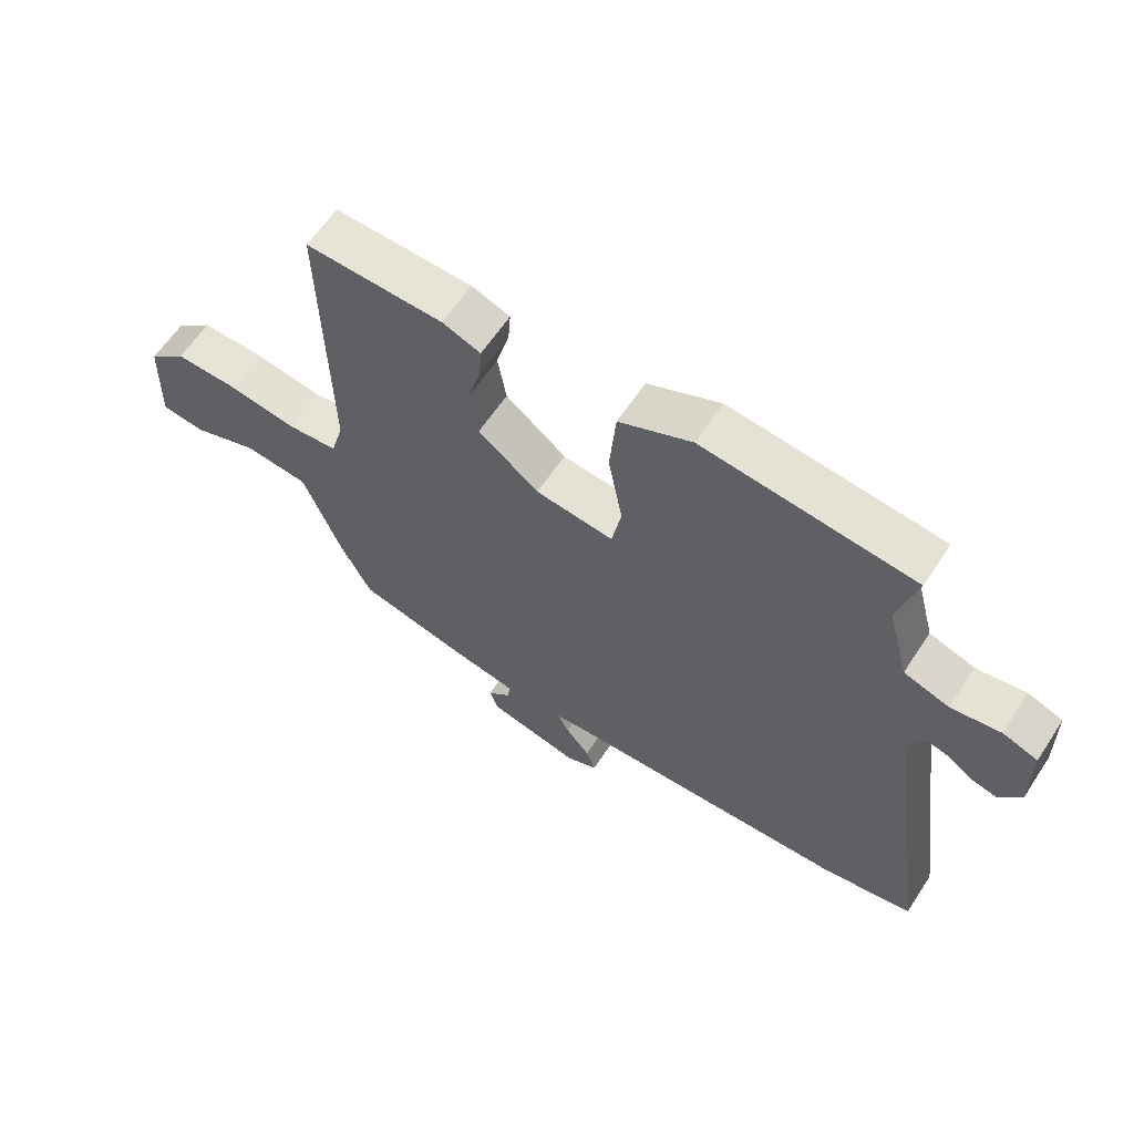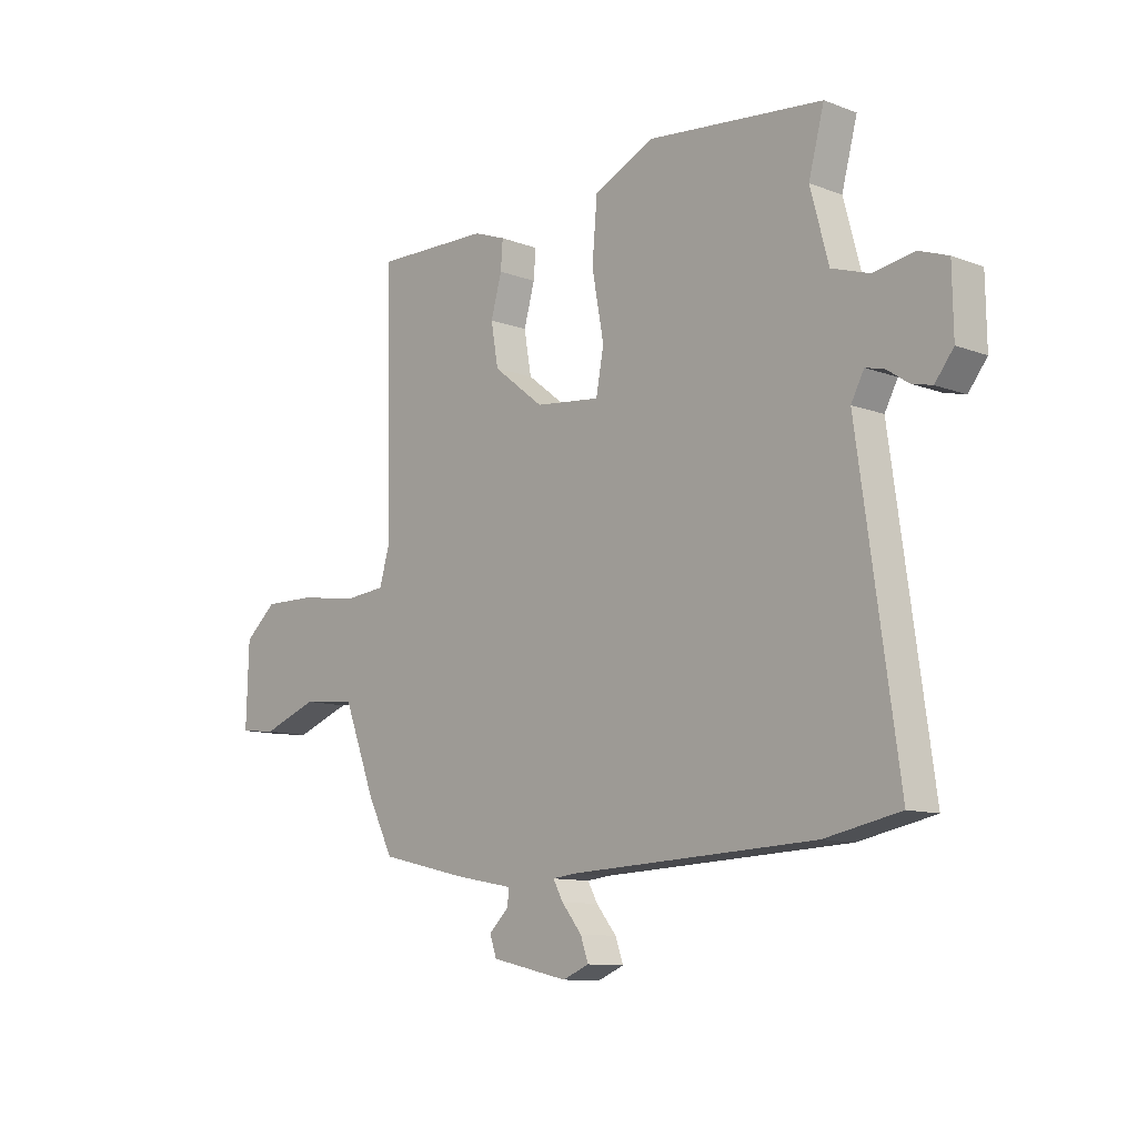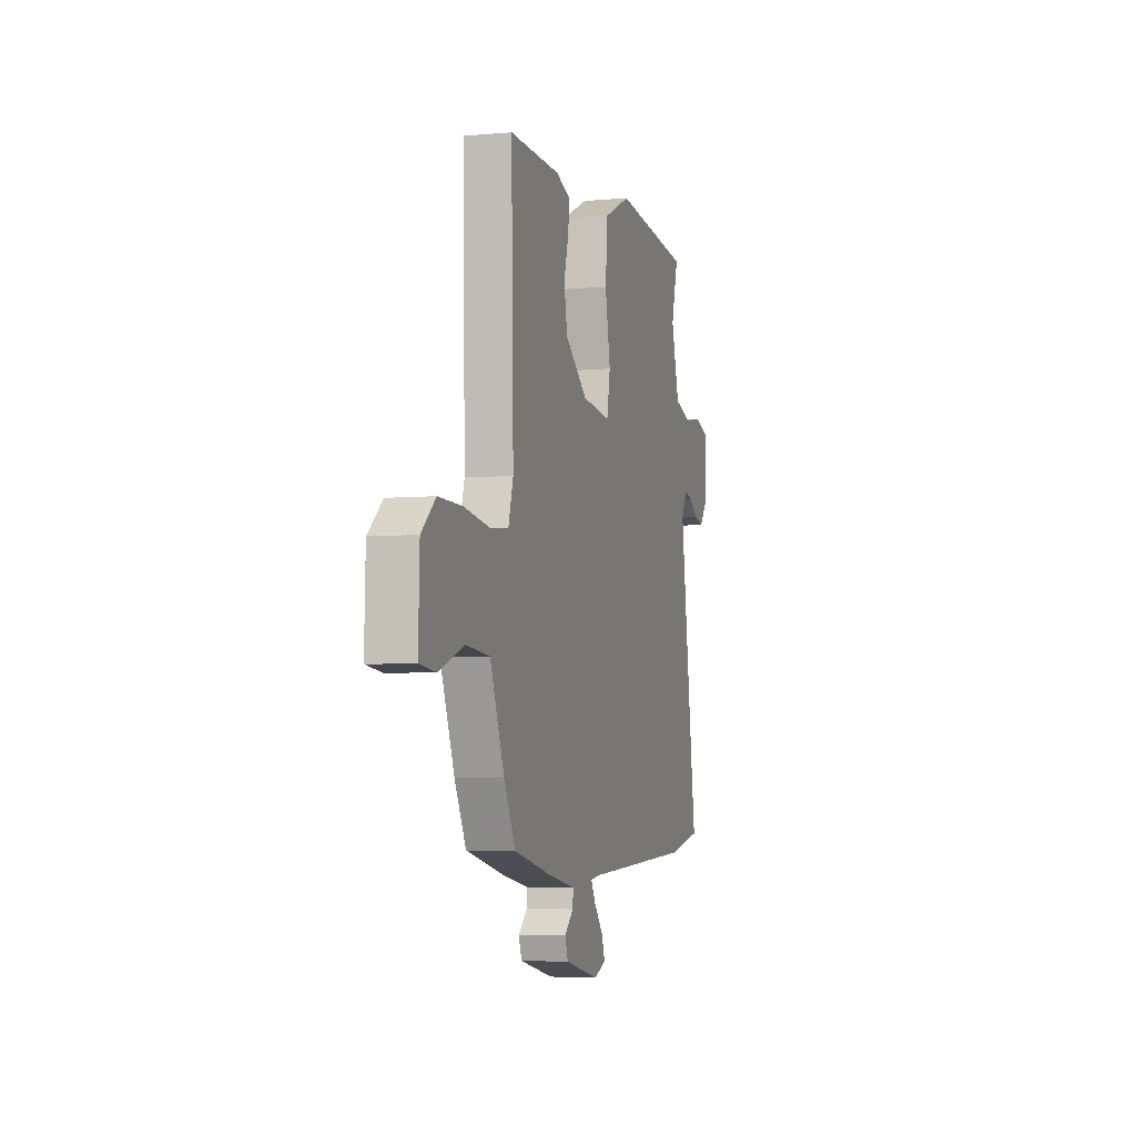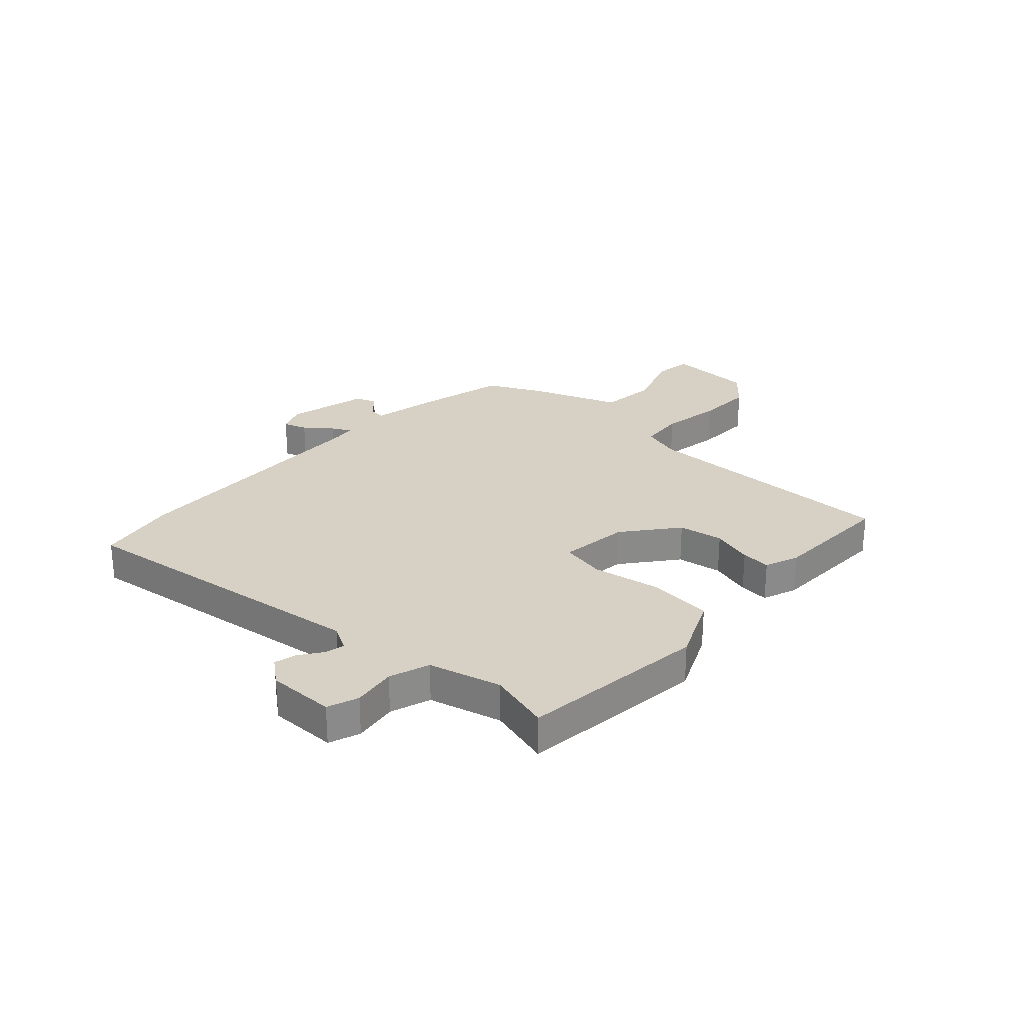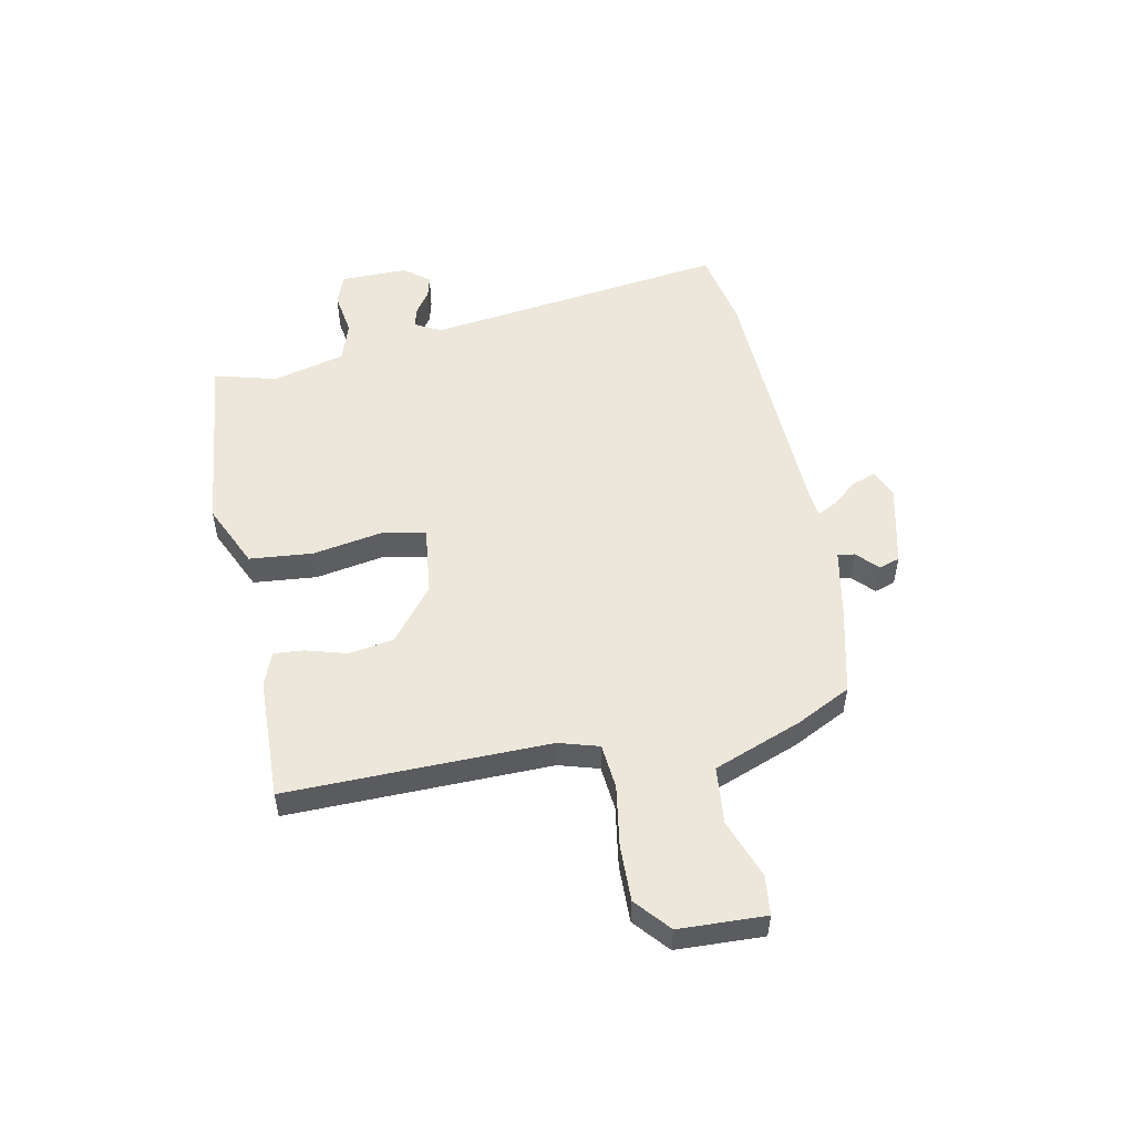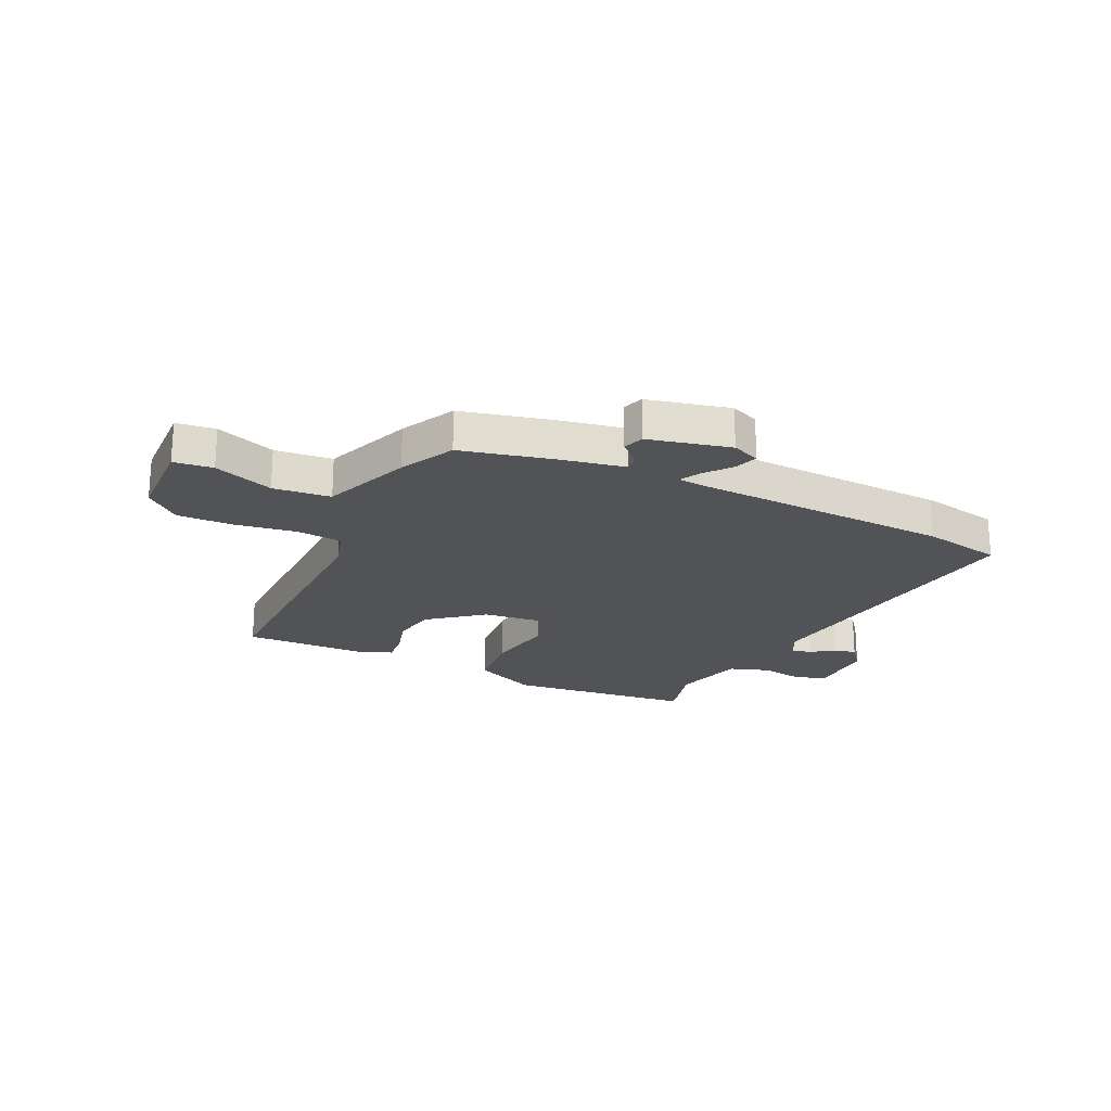
<metadata>
{"format":"obj","ext":"obj","renderer":"f3d","projection":"perspective","resolution":1024,"background":"white","views":[{"elev":61.9,"azim":-146.6,"up":"+Z"},{"elev":-10.8,"azim":-133.0,"up":"+Z"},{"elev":-4.8,"azim":106.2,"up":"+Z"},{"elev":27.0,"azim":-46.9,"up":"+Y"},{"elev":52.4,"azim":79.0,"up":"+Y"},{"elev":-22.0,"azim":154.8,"up":"+Y"}]}
</metadata>
<code>
v -0.485 0.07 0.512
v -0.146 0.07 0.548
v -0.029 0.07 0.494
v -0.019 0.07 0.379
v -0.042 0.07 0.254
v -0.027 0.07 0.173
v 0.099 0.07 0.187
v 0.197 0.07 0.264
v 0.211 0.07 0.345
v 0.19 0.07 0.42
v 0.186 0.07 0.474
v 0.248 0.07 0.497
v 0.47 0.07 0.502
v 0.46 0.07 0.027
v 0.481 0.07 -0.046
v 0.563 0.07 -0.054
v 0.673 0.07 -0.037
v 0.776 0.07 -0.035
v 0.838 0.07 -0.089
v 0.843 0.07 -0.246
v 0.772 0.07 -0.254
v 0.664 0.07 -0.214
v 0.56 0.07 -0.224
v 0.498 0.07 -0.384
v 0.448 0.07 -0.482
v 0.281 0.07 -0.521
v 0.164 0.07 -0.543
v 0.168 0.07 -0.574
v 0.206 0.07 -0.61
v 0.193 0.07 -0.648
v 0.044 0.07 -0.682
v -0.007 0.07 -0.661
v 0.008 0.07 -0.618
v 0.047 0.07 -0.57
v 0.066 0.07 -0.535
v 0.024 0.07 -0.53
v -0.454 0.07 -0.509
v -0.599 0.07 -0.48
v -0.522 0.07 0.069
v -0.547 0.07 0.116
v -0.583 0.07 0.107
v -0.624 0.07 0.079
v -0.664 0.07 0.069
v -0.7 0.07 0.115
v -0.698 0.07 0.237
v -0.642 0.07 0.257
v -0.563 0.07 0.244
v -0.49 0.07 0.268
v -0.455 0.07 0.399
v -0.485 0 0.512
v -0.146 0 0.548
v -0.029 0 0.494
v -0.019 0 0.379
v -0.042 0 0.254
v -0.027 0 0.173
v 0.099 0 0.187
v 0.197 0 0.264
v 0.211 0 0.345
v 0.19 0 0.42
v 0.186 0 0.474
v 0.248 0 0.497
v 0.47 0 0.502
v 0.46 0 0.027
v 0.481 0 -0.046
v 0.563 0 -0.054
v 0.673 0 -0.037
v 0.776 0 -0.035
v 0.838 0 -0.089
v 0.843 0 -0.246
v 0.772 0 -0.254
v 0.664 0 -0.214
v 0.56 0 -0.224
v 0.498 0 -0.384
v 0.448 0 -0.482
v 0.281 0 -0.521
v 0.164 0 -0.543
v 0.168 0 -0.574
v 0.206 0 -0.61
v 0.193 0 -0.648
v 0.044 0 -0.682
v -0.007 0 -0.661
v 0.008 0 -0.618
v 0.047 0 -0.57
v 0.066 0 -0.535
v 0.024 0 -0.53
v -0.454 0 -0.509
v -0.599 0 -0.48
v -0.522 0 0.069
v -0.547 0 0.116
v -0.583 0 0.107
v -0.624 0 0.079
v -0.664 0 0.069
v -0.7 0 0.115
v -0.698 0 0.237
v -0.642 0 0.257
v -0.563 0 0.244
v -0.49 0 0.268
v -0.455 0 0.399
f 45 46 47
f 44 45 47
f 43 44 47
f 42 43 47
f 41 42 47
f 40 41 47 48
f 39 40 48
f 39 48 49
f 38 39 49
f 37 38 49
f 36 37 49
f 32 33 34
f 31 32 34
f 30 31 34
f 29 30 34
f 28 29 34
f 27 28 34 35
f 35 36 49
f 27 35 49
f 26 27 49
f 25 26 49
f 24 25 49
f 23 24 49
f 20 21 22
f 19 20 22
f 18 19 22
f 17 18 22
f 16 17 22
f 15 16 22 23
f 12 13 14
f 11 12 14
f 10 11 14
f 9 10 14
f 8 9 14 15
f 7 8 15 23
f 3 4 5
f 2 3 5
f 1 2 5
f 49 1 5
f 49 5 6
f 23 49 6
f 6 7 23
f 96 95 94
f 96 94 93
f 96 93 92
f 96 92 91
f 96 91 90
f 97 96 90 89
f 97 89 88
f 98 97 88
f 98 88 87
f 98 87 86
f 98 86 85
f 83 82 81
f 83 81 80
f 83 80 79
f 83 79 78
f 83 78 77
f 84 83 77 76
f 98 85 84
f 98 84 76
f 98 76 75
f 98 75 74
f 98 74 73
f 98 73 72
f 71 70 69
f 71 69 68
f 71 68 67
f 71 67 66
f 71 66 65
f 72 71 65 64
f 63 62 61
f 63 61 60
f 63 60 59
f 63 59 58
f 64 63 58 57
f 72 64 57 56
f 54 53 52
f 54 52 51
f 54 51 50
f 54 50 98
f 55 54 98
f 55 98 72
f 72 56 55
f 1 50 51 2
f 2 51 52 3
f 3 52 53 4
f 4 53 54 5
f 5 54 55 6
f 6 55 56 7
f 7 56 57 8
f 8 57 58 9
f 9 58 59 10
f 10 59 60 11
f 11 60 61 12
f 12 61 62 13
f 13 62 63 14
f 14 63 64 15
f 15 64 65 16
f 16 65 66 17
f 17 66 67 18
f 18 67 68 19
f 19 68 69 20
f 20 69 70 21
f 21 70 71 22
f 22 71 72 23
f 23 72 73 24
f 24 73 74 25
f 25 74 75 26
f 26 75 76 27
f 27 76 77 28
f 28 77 78 29
f 29 78 79 30
f 30 79 80 31
f 31 80 81 32
f 32 81 82 33
f 33 82 83 34
f 34 83 84 35
f 35 84 85 36
f 36 85 86 37
f 37 86 87 38
f 38 87 88 39
f 39 88 89 40
f 40 89 90 41
f 41 90 91 42
f 42 91 92 43
f 43 92 93 44
f 44 93 94 45
f 45 94 95 46
f 46 95 96 47
f 47 96 97 48
f 48 97 98 49
f 49 98 50 1

</code>
